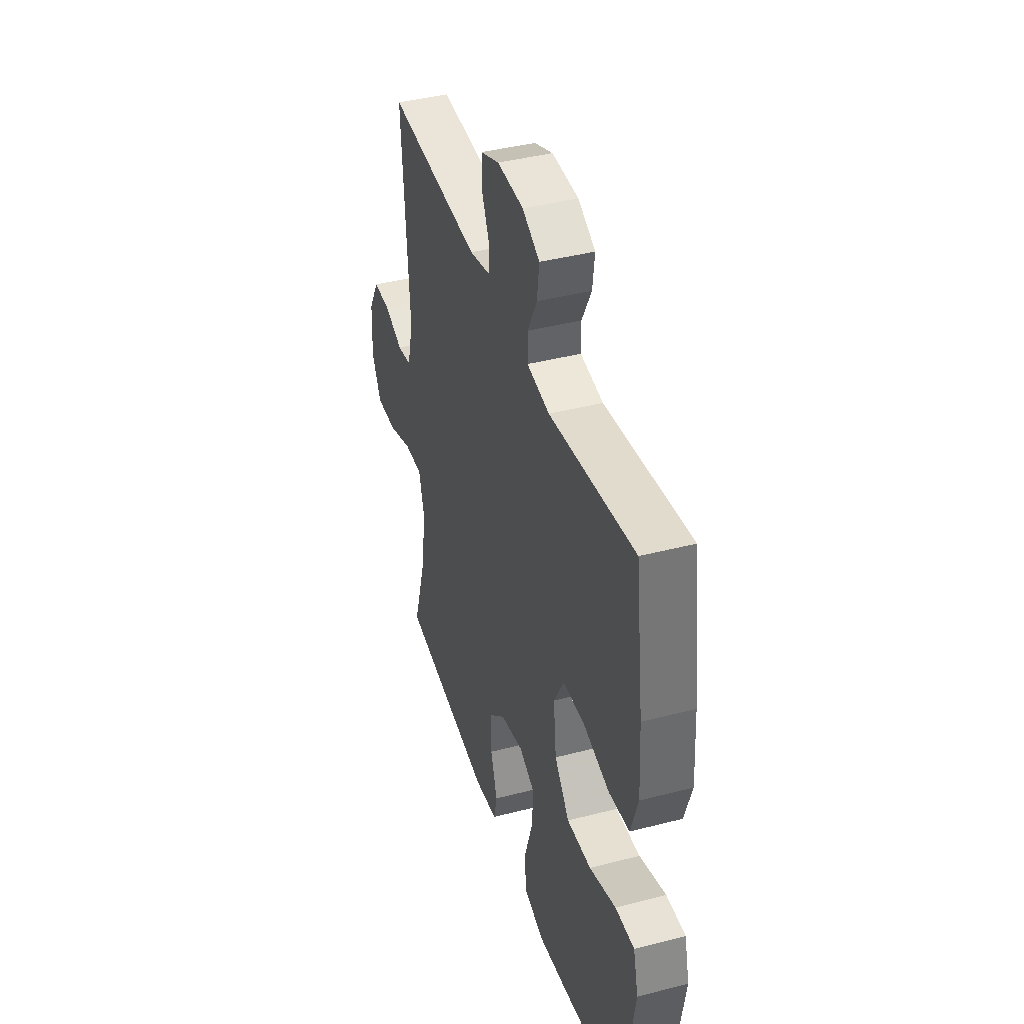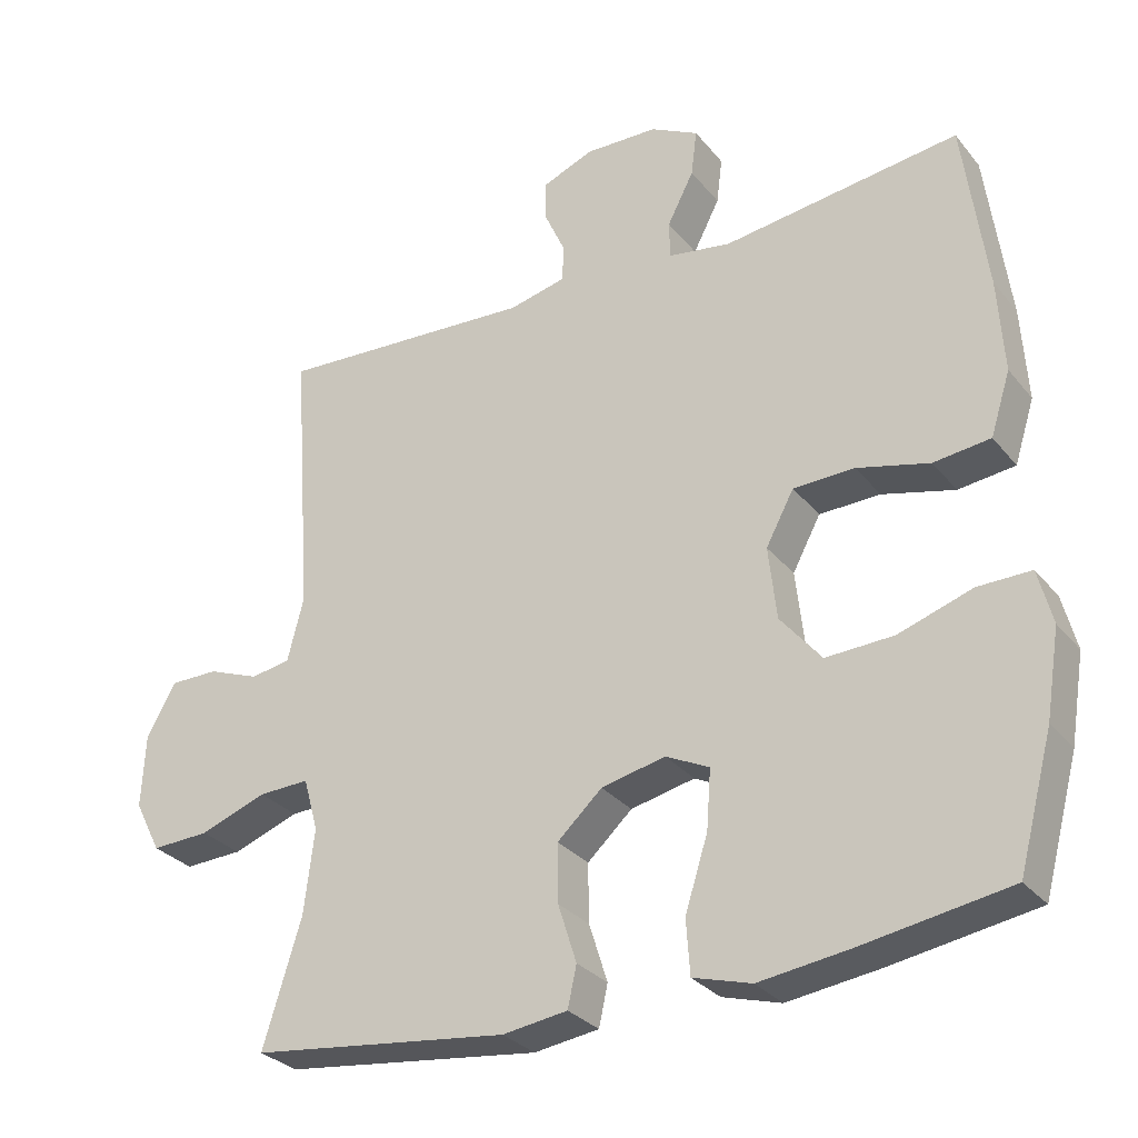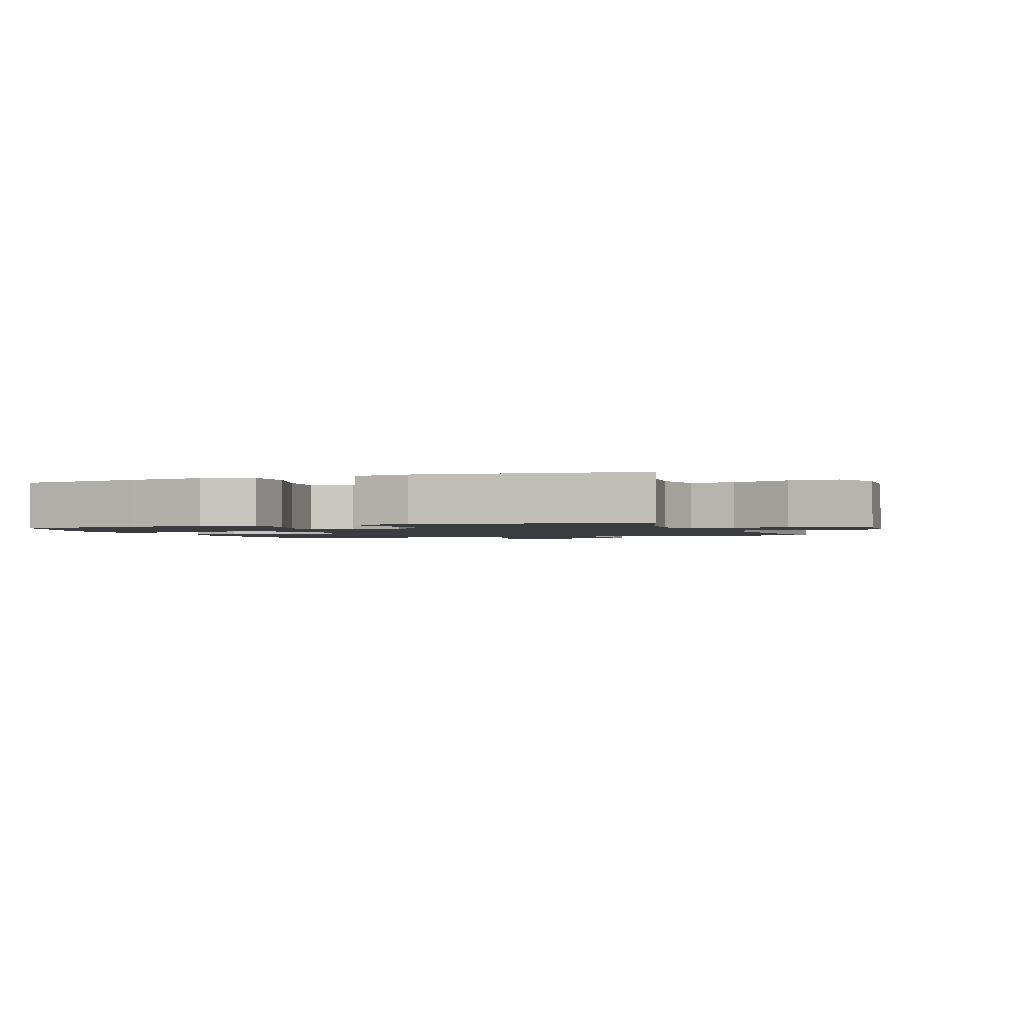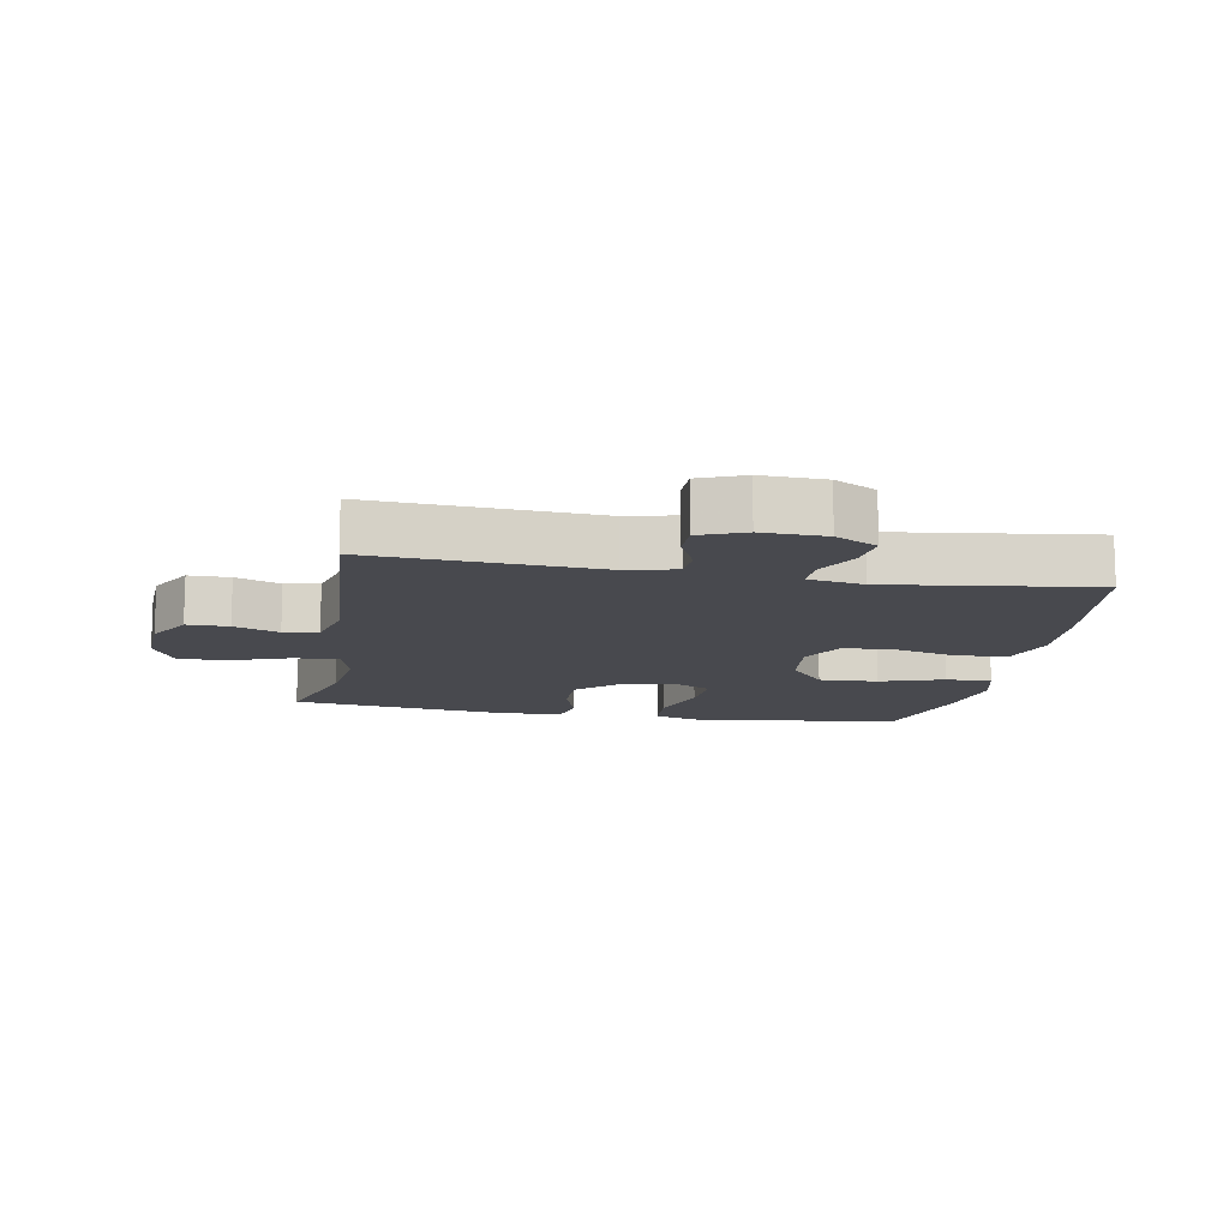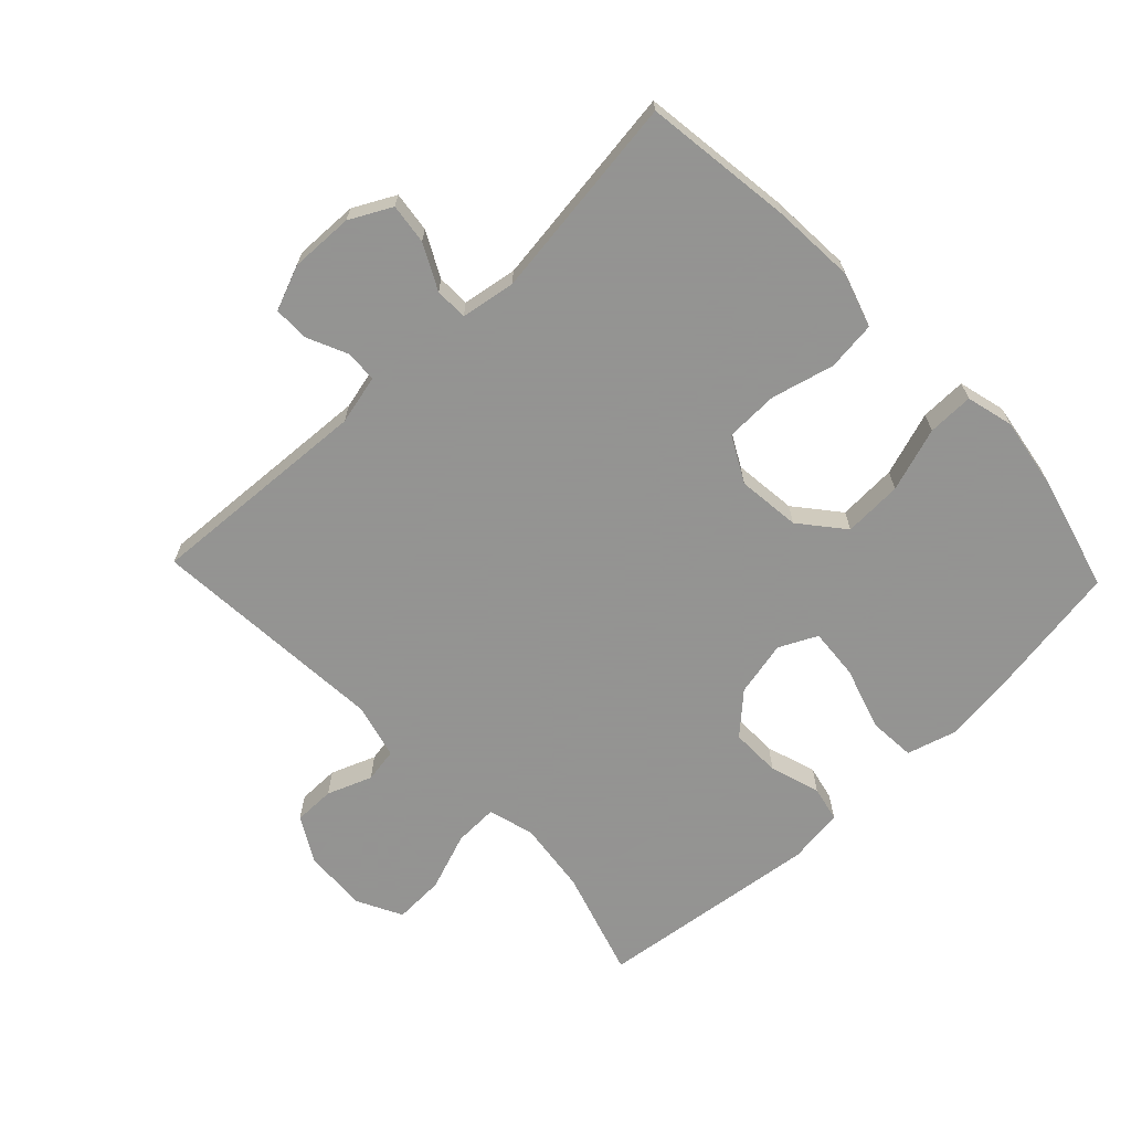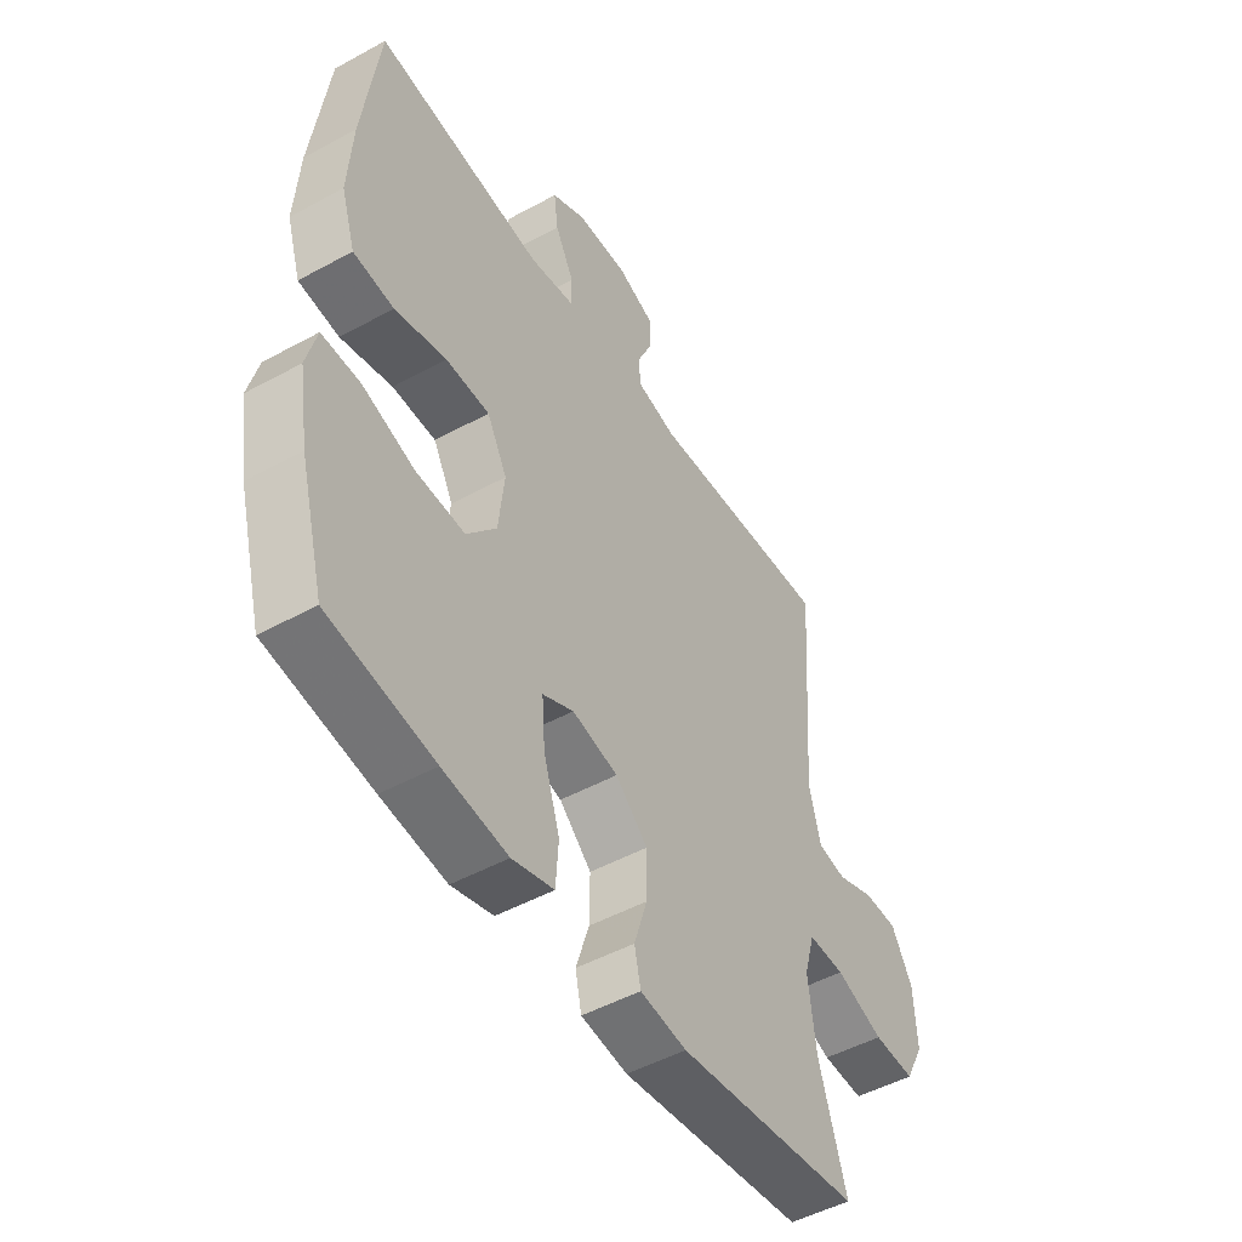
<metadata>
{"format":"obj","ext":"obj","renderer":"f3d","projection":"perspective","resolution":1024,"background":"white","views":[{"elev":41.1,"azim":72.5,"up":"+Z"},{"elev":-29.9,"azim":31.4,"up":"+Z"},{"elev":-1.7,"azim":-160.0,"up":"+Y"},{"elev":-12.6,"azim":-10.2,"up":"+Y"},{"elev":-66.9,"azim":43.6,"up":"+Y"},{"elev":-49.1,"azim":121.3,"up":"+Z"}]}
</metadata>
<code>
v 0.5 0.07 0.5
v 0.531 0.07 0.265
v 0.539 0.07 0.137
v 0.512 0.07 0.052
v 0.435 0.07 0.043
v 0.337 0.07 0.068
v 0.254 0.07 0.066
v 0.216 0.07 -0.005
v 0.227 0.07 -0.104
v 0.283 0.07 -0.172
v 0.375 0.07 -0.168
v 0.475 0.07 -0.135
v 0.547 0.07 -0.134
v 0.566 0.07 -0.208
v 0.547 0.07 -0.325
v 0.5 0.07 -0.5
v 0.301 0.07 -0.532
v 0.178 0.07 -0.548
v 0.099 0.07 -0.525
v 0.094 0.07 -0.451
v 0.125 0.07 -0.353
v 0.131 0.07 -0.273
v 0.072 0.07 -0.244
v -0.015 0.07 -0.263
v -0.076 0.07 -0.319
v -0.075 0.07 -0.398
v -0.05 0.07 -0.477
v -0.062 0.07 -0.532
v -0.15 0.07 -0.544
v -0.5 0.07 -0.5
v -0.448 0.07 -0.331
v -0.434 0.07 -0.217
v -0.454 0.07 -0.145
v -0.523 0.07 -0.147
v -0.614 0.07 -0.18
v -0.693 0.07 -0.183
v -0.729 0.07 -0.113
v -0.724 0.07 -0.013
v -0.684 0.07 0.058
v -0.619 0.07 0.058
v -0.549 0.07 0.031
v -0.495 0.07 0.04
v -0.473 0.07 0.127
v -0.5 0.07 0.5
v -0.148 0.07 0.479
v -0.071 0.07 0.497
v -0.068 0.07 0.546
v -0.097 0.07 0.61
v -0.097 0.07 0.665
v -0.027 0.07 0.693
v 0.072 0.07 0.69
v 0.137 0.07 0.656
v 0.129 0.07 0.593
v 0.093 0.07 0.523
v 0.094 0.07 0.472
v 0.179 0.07 0.458
v 0.5 0 0.5
v 0.531 0 0.265
v 0.539 0 0.137
v 0.512 0 0.052
v 0.435 0 0.043
v 0.337 0 0.068
v 0.254 0 0.066
v 0.216 0 -0.005
v 0.227 0 -0.104
v 0.283 0 -0.172
v 0.375 0 -0.168
v 0.475 0 -0.135
v 0.547 0 -0.134
v 0.566 0 -0.208
v 0.547 0 -0.325
v 0.5 0 -0.5
v 0.301 0 -0.532
v 0.178 0 -0.548
v 0.099 0 -0.525
v 0.094 0 -0.451
v 0.125 0 -0.353
v 0.131 0 -0.273
v 0.072 0 -0.244
v -0.015 0 -0.263
v -0.076 0 -0.319
v -0.075 0 -0.398
v -0.05 0 -0.477
v -0.062 0 -0.532
v -0.15 0 -0.544
v -0.5 0 -0.5
v -0.448 0 -0.331
v -0.434 0 -0.217
v -0.454 0 -0.145
v -0.523 0 -0.147
v -0.614 0 -0.18
v -0.693 0 -0.183
v -0.729 0 -0.113
v -0.724 0 -0.013
v -0.684 0 0.058
v -0.619 0 0.058
v -0.549 0 0.031
v -0.495 0 0.04
v -0.473 0 0.127
v -0.5 0 0.5
v -0.148 0 0.479
v -0.071 0 0.497
v -0.068 0 0.546
v -0.097 0 0.61
v -0.097 0 0.665
v -0.027 0 0.693
v 0.072 0 0.69
v 0.137 0 0.656
v 0.129 0 0.593
v 0.093 0 0.523
v 0.094 0 0.472
v 0.179 0 0.458
f 52 53 54
f 51 52 54
f 50 51 54
f 49 50 54
f 48 49 54
f 47 48 54
f 46 47 54 55
f 45 46 55 56
f 43 44 45 56
f 39 40 41
f 38 39 41
f 37 38 41
f 36 37 41
f 35 36 41
f 34 35 41
f 33 34 41 42
f 56 1 2
f 43 56 2
f 42 43 2
f 33 42 2
f 32 33 2
f 29 30 31
f 28 29 31
f 27 28 31
f 26 27 31
f 19 20 21
f 18 19 21
f 17 18 21
f 16 17 21
f 15 16 21
f 14 15 21
f 13 14 21
f 12 13 21
f 11 12 21
f 10 11 21 22
f 9 10 22 23
f 4 5 6
f 3 4 6
f 2 3 6
f 2 6 7
f 32 2 7
f 25 26 31 32
f 32 7 8
f 25 32 8
f 24 25 8
f 8 9 23 24
f 110 109 108
f 110 108 107
f 110 107 106
f 110 106 105
f 110 105 104
f 110 104 103
f 111 110 103 102
f 112 111 102 101
f 112 101 100 99
f 97 96 95
f 97 95 94
f 97 94 93
f 97 93 92
f 97 92 91
f 97 91 90
f 98 97 90 89
f 58 57 112
f 58 112 99
f 58 99 98
f 58 98 89
f 58 89 88
f 87 86 85
f 87 85 84
f 87 84 83
f 87 83 82
f 77 76 75
f 77 75 74
f 77 74 73
f 77 73 72
f 77 72 71
f 77 71 70
f 77 70 69
f 77 69 68
f 77 68 67
f 78 77 67 66
f 79 78 66 65
f 62 61 60
f 62 60 59
f 62 59 58
f 63 62 58
f 63 58 88
f 88 87 82 81
f 64 63 88
f 64 88 81
f 64 81 80
f 80 79 65 64
f 1 57 58 2
f 2 58 59 3
f 3 59 60 4
f 4 60 61 5
f 5 61 62 6
f 6 62 63 7
f 7 63 64 8
f 8 64 65 9
f 9 65 66 10
f 10 66 67 11
f 11 67 68 12
f 12 68 69 13
f 13 69 70 14
f 14 70 71 15
f 15 71 72 16
f 16 72 73 17
f 17 73 74 18
f 18 74 75 19
f 19 75 76 20
f 20 76 77 21
f 21 77 78 22
f 22 78 79 23
f 23 79 80 24
f 24 80 81 25
f 25 81 82 26
f 26 82 83 27
f 27 83 84 28
f 28 84 85 29
f 29 85 86 30
f 30 86 87 31
f 31 87 88 32
f 32 88 89 33
f 33 89 90 34
f 34 90 91 35
f 35 91 92 36
f 36 92 93 37
f 37 93 94 38
f 38 94 95 39
f 39 95 96 40
f 40 96 97 41
f 41 97 98 42
f 42 98 99 43
f 43 99 100 44
f 44 100 101 45
f 45 101 102 46
f 46 102 103 47
f 47 103 104 48
f 48 104 105 49
f 49 105 106 50
f 50 106 107 51
f 51 107 108 52
f 52 108 109 53
f 53 109 110 54
f 54 110 111 55
f 55 111 112 56
f 56 112 57 1

</code>
